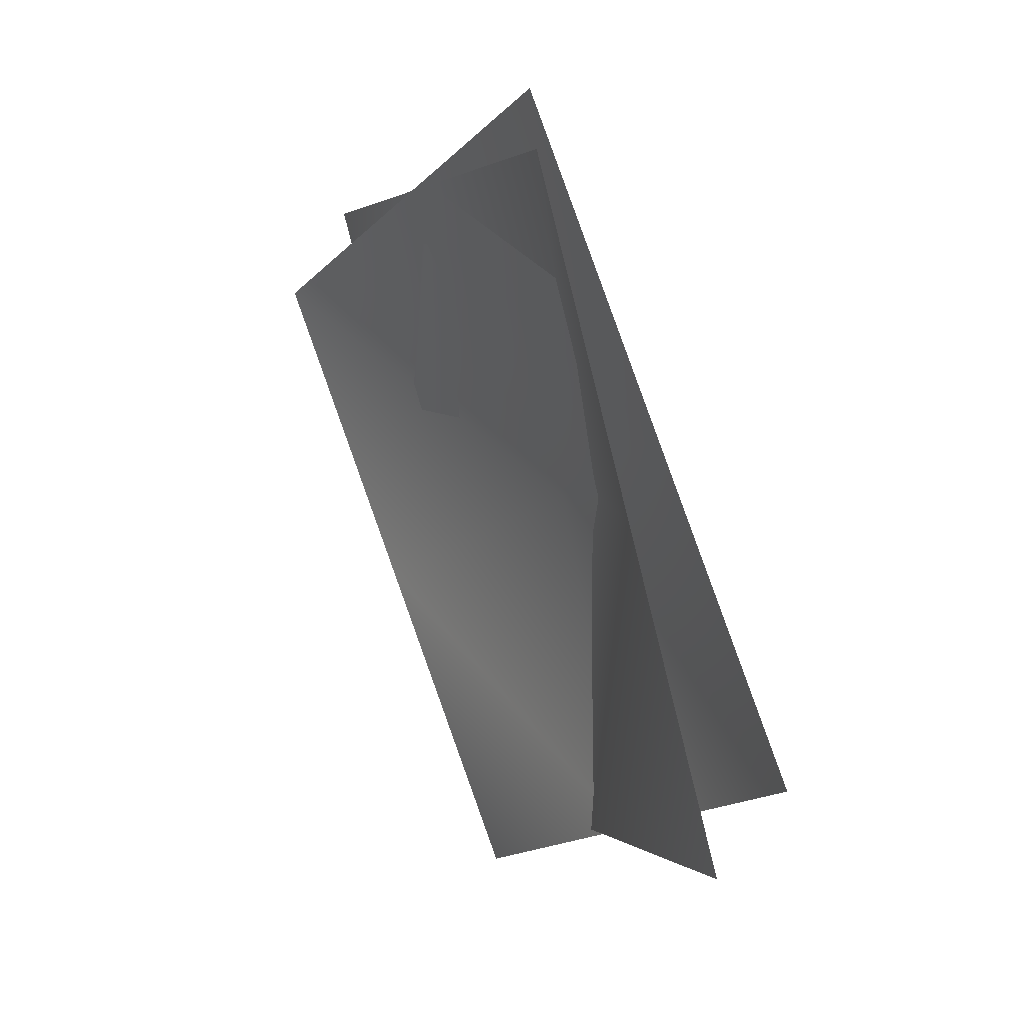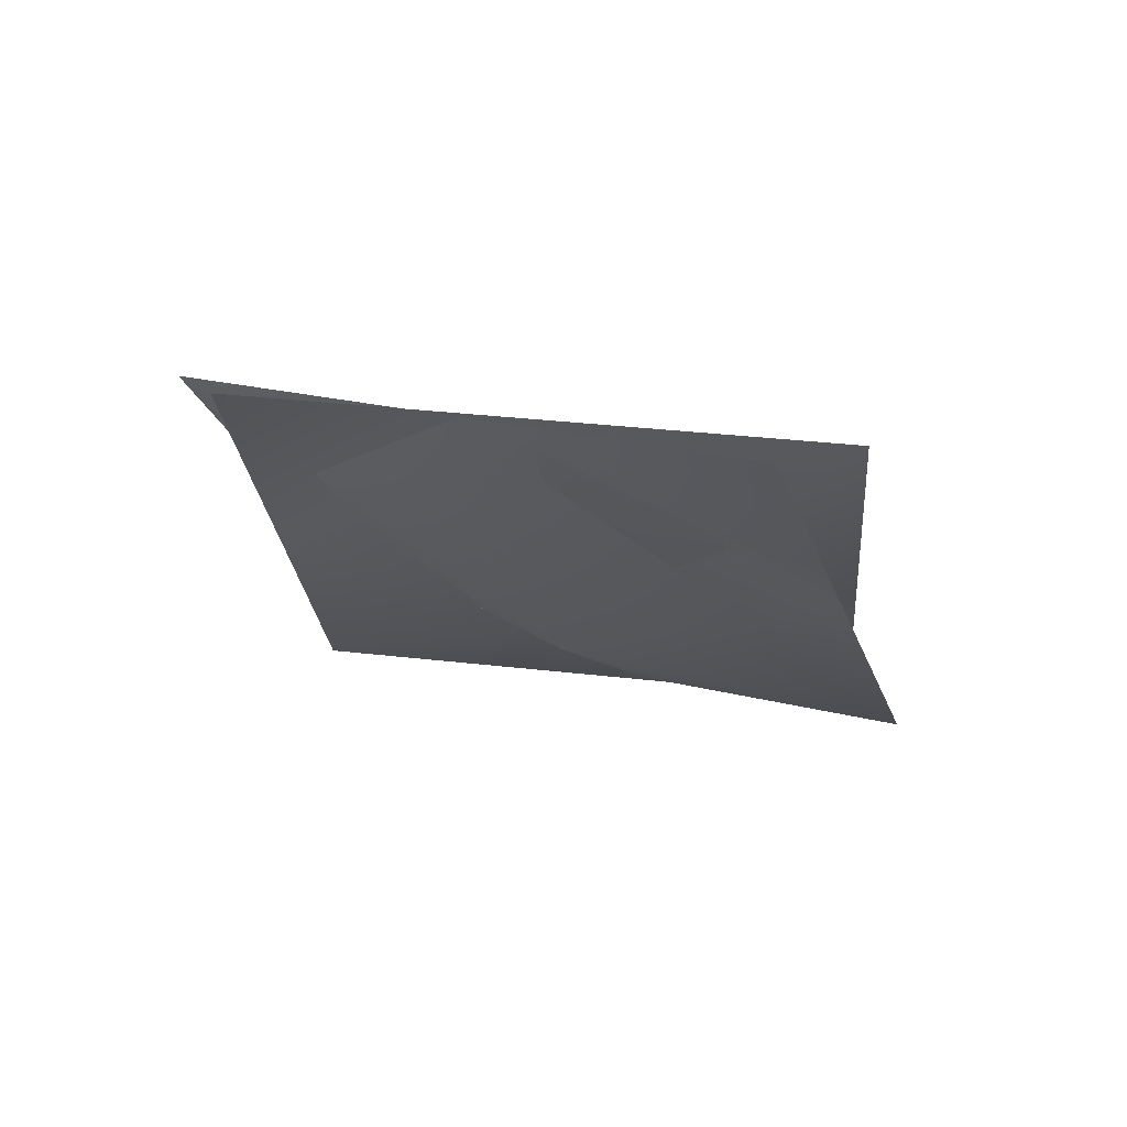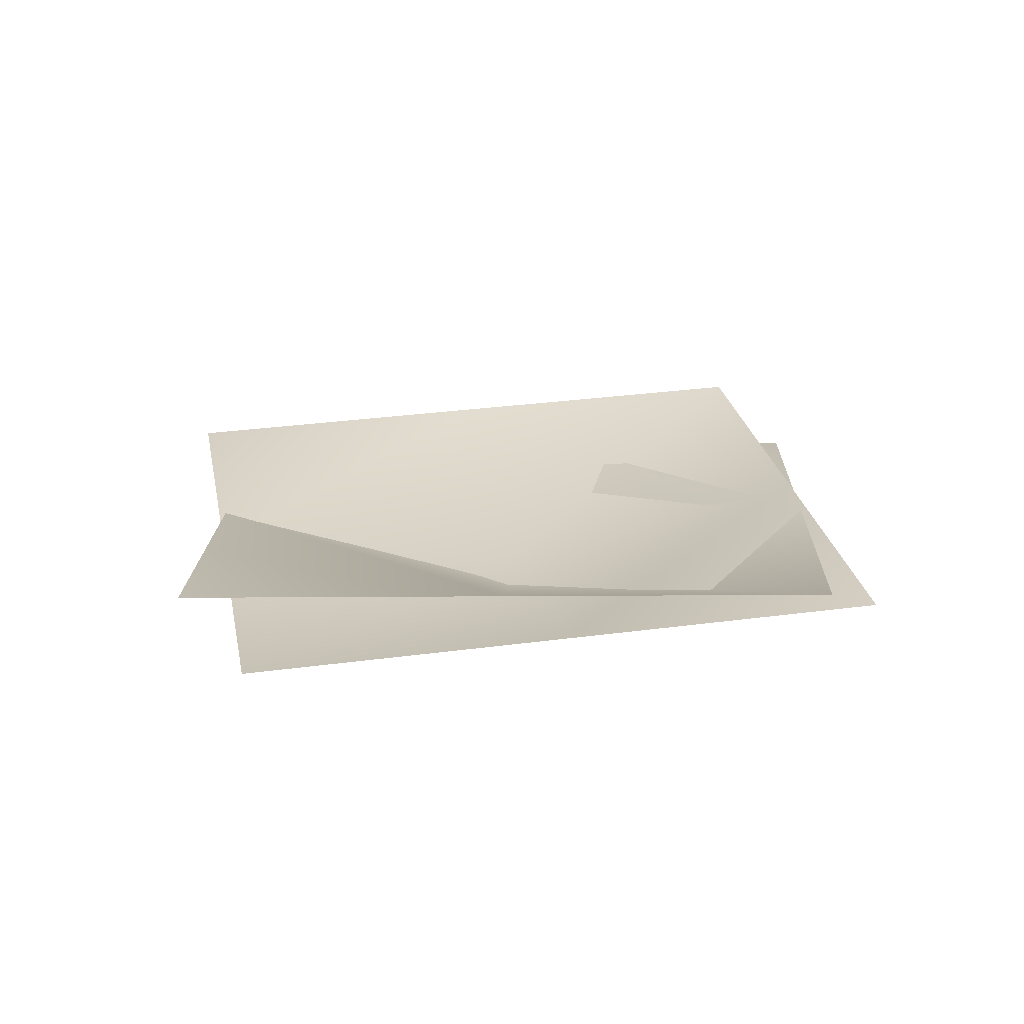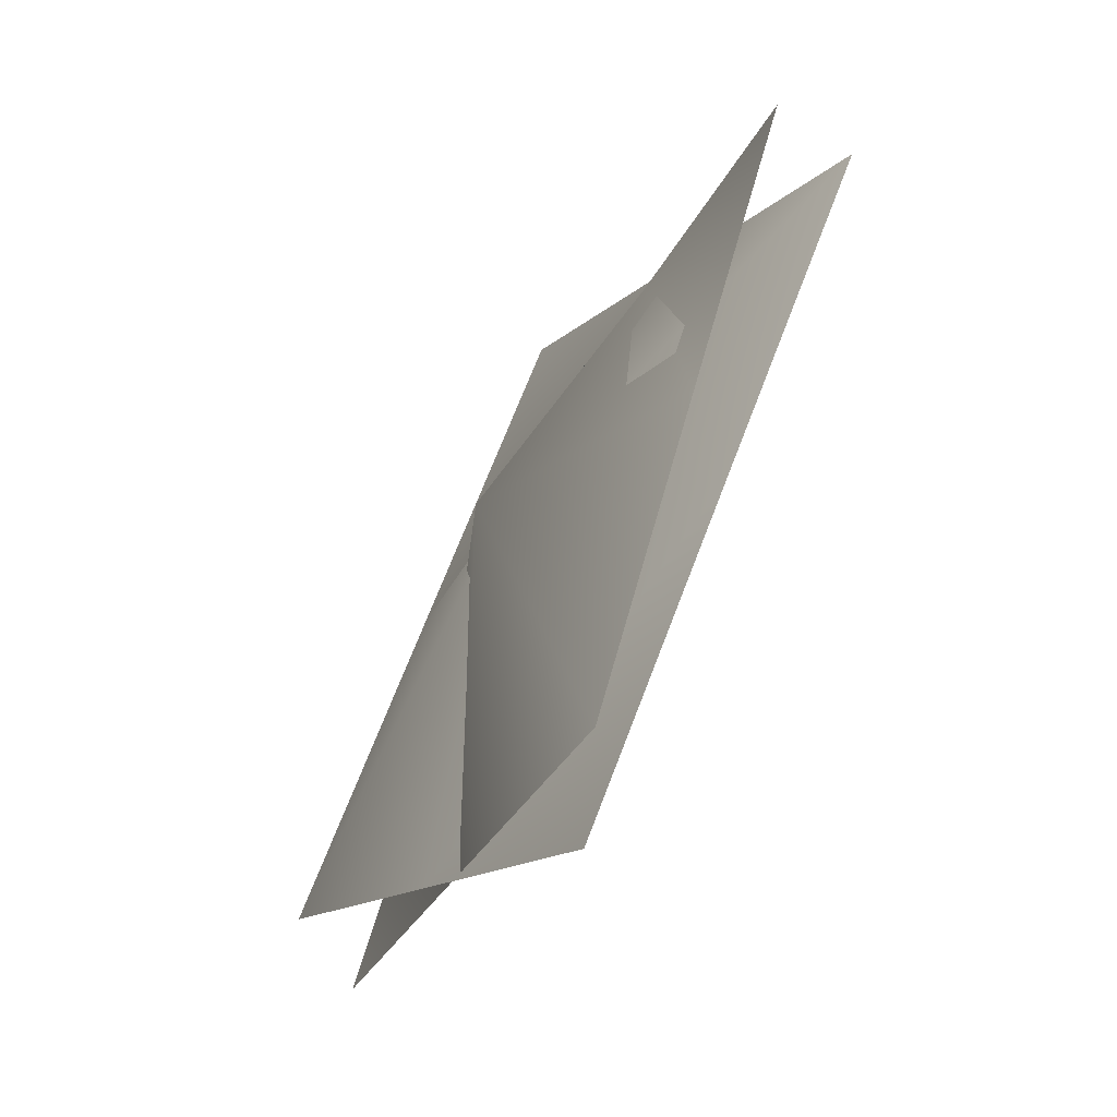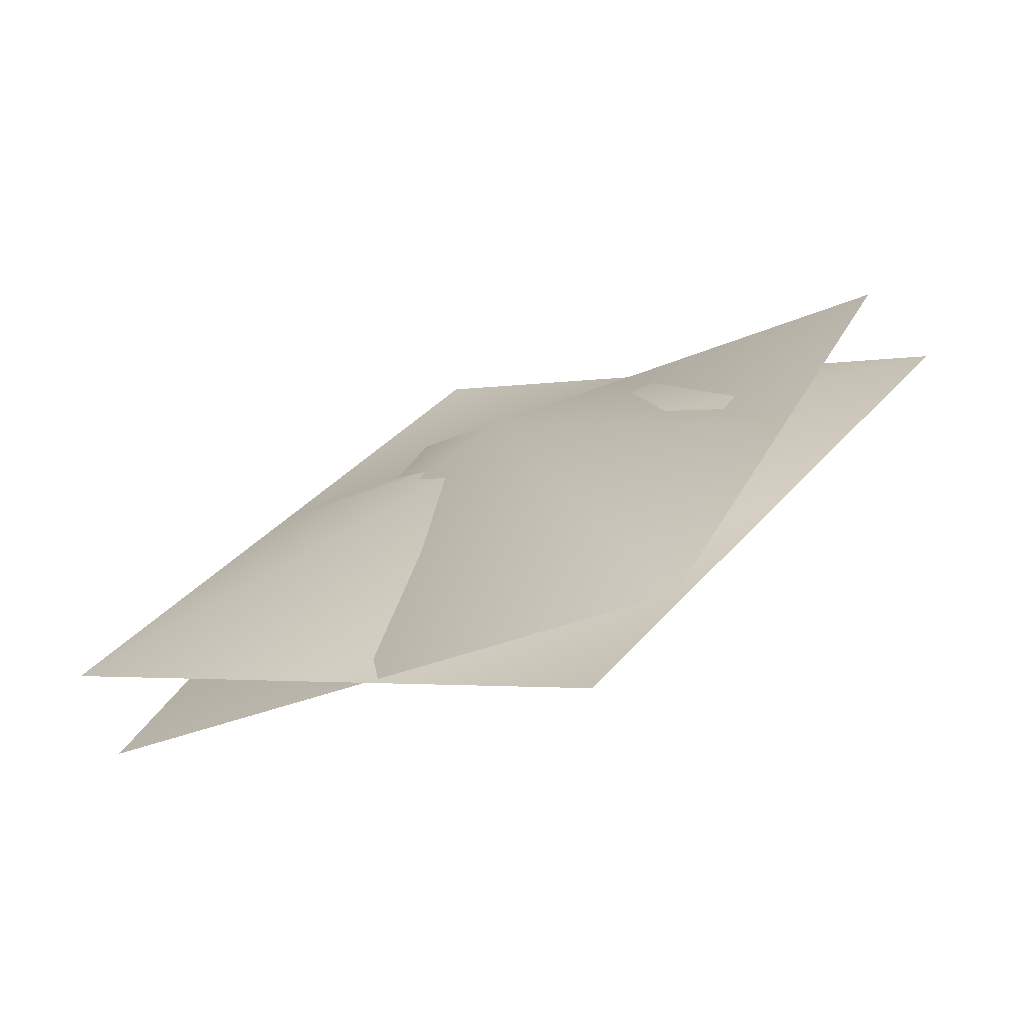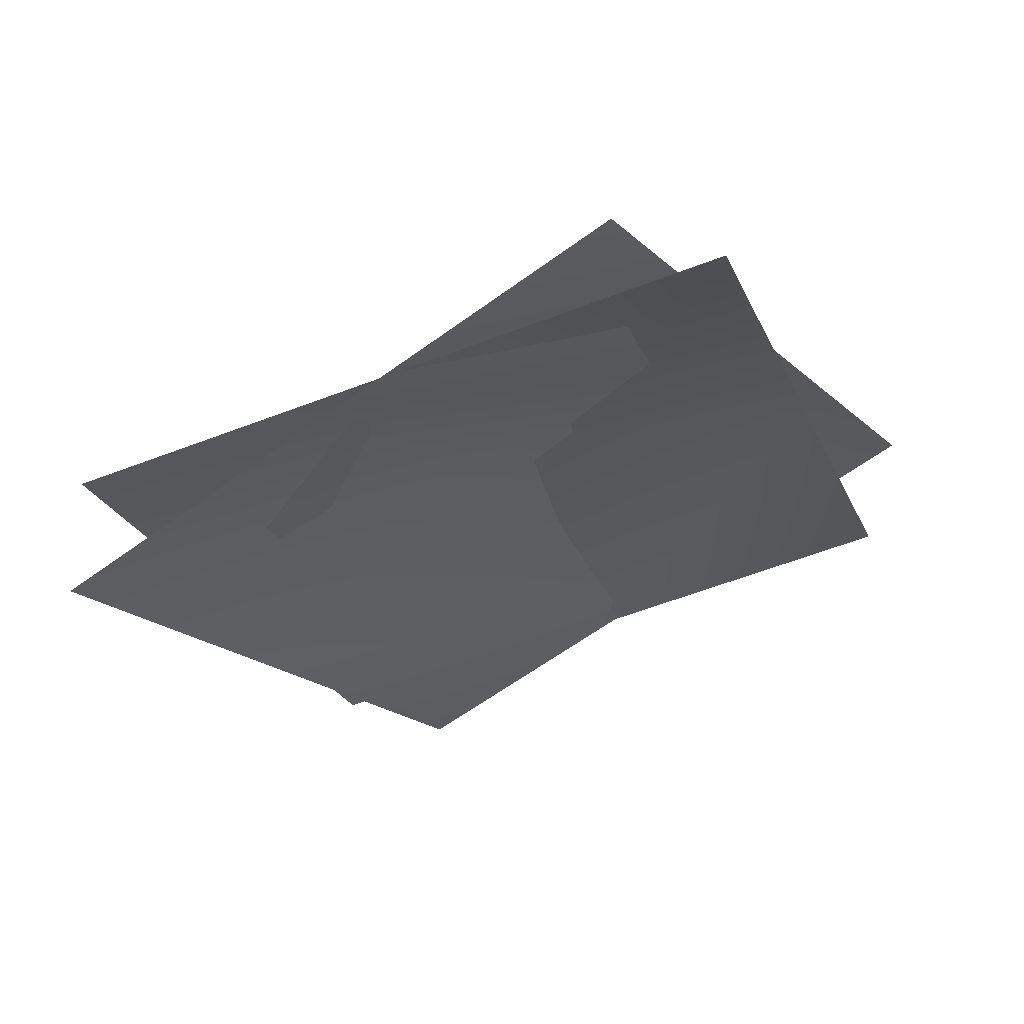
<metadata>
{"format":"obj","ext":"obj","renderer":"f3d","projection":"perspective","resolution":1024,"background":"white","views":[{"elev":22.5,"azim":-128.9,"up":"+Z"},{"elev":-23.7,"azim":37.7,"up":"+Y"},{"elev":33.3,"azim":-67.6,"up":"+Y"},{"elev":-50.3,"azim":49.5,"up":"+Z"},{"elev":-64.6,"azim":10.8,"up":"+Z"},{"elev":56.0,"azim":152.7,"up":"+Z"}]}
</metadata>
<code>
g spiderweb08
v 1.038e+04 833 1240
v 1.024e+04 936.3 889.3
v 1.056e+04 835.2 771.6
v 1.069e+04 843.4 1123
v 1.007e+04 1046 1358
v 9934 1037 1007
v 1.052e+04 952.7 1591
v 1.083e+04 851.5 1473
v 1.021e+04 1054 1709
v 1.039e+04 857.1 1234
v 1.018e+04 946.2 924.6
v 9887 991.5 1112
v 1.009e+04 989.8 1428
v 1.067e+04 899.3 1053
v 1.046e+04 901 736.9
v 1.059e+04 942.8 1556
v 1.03e+04 988 1744
v 1.087e+04 897.5 1368
f 8 7 4
f 1 4 7
f 4 1 3
f 2 3 1
f 6 2 5
f 1 5 2
f 5 1 9
f 7 9 1
f 11 14 15
f 14 11 10
f 12 10 11
f 10 12 13
f 10 18 14
f 18 10 16
f 13 16 10
f 16 13 17

</code>
